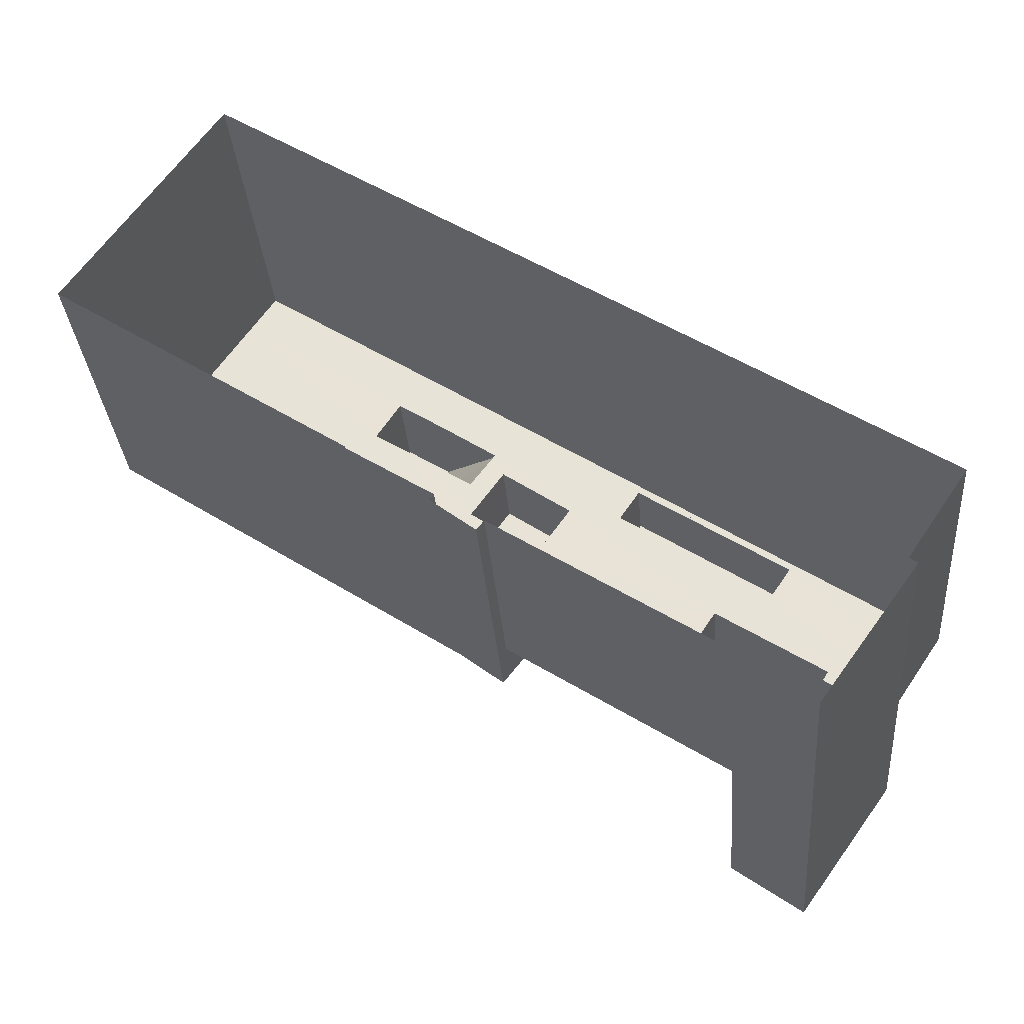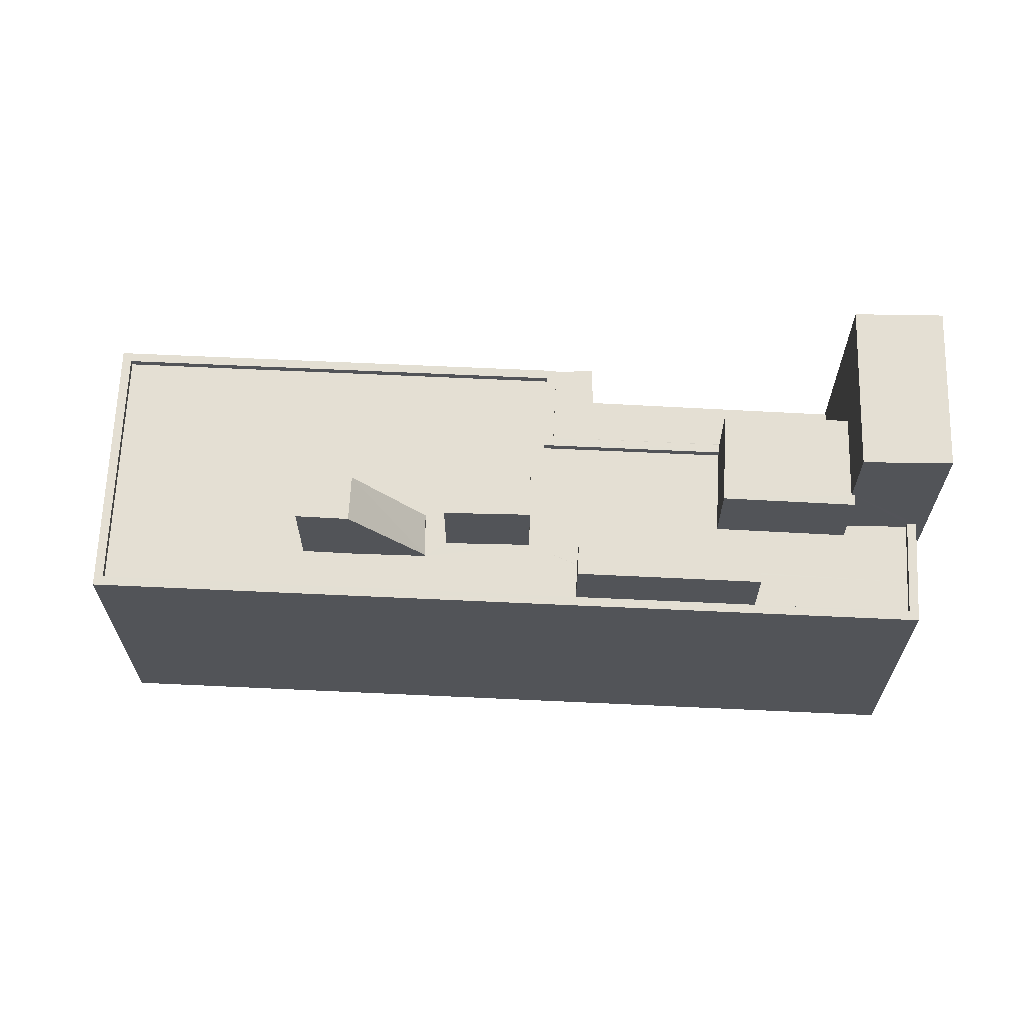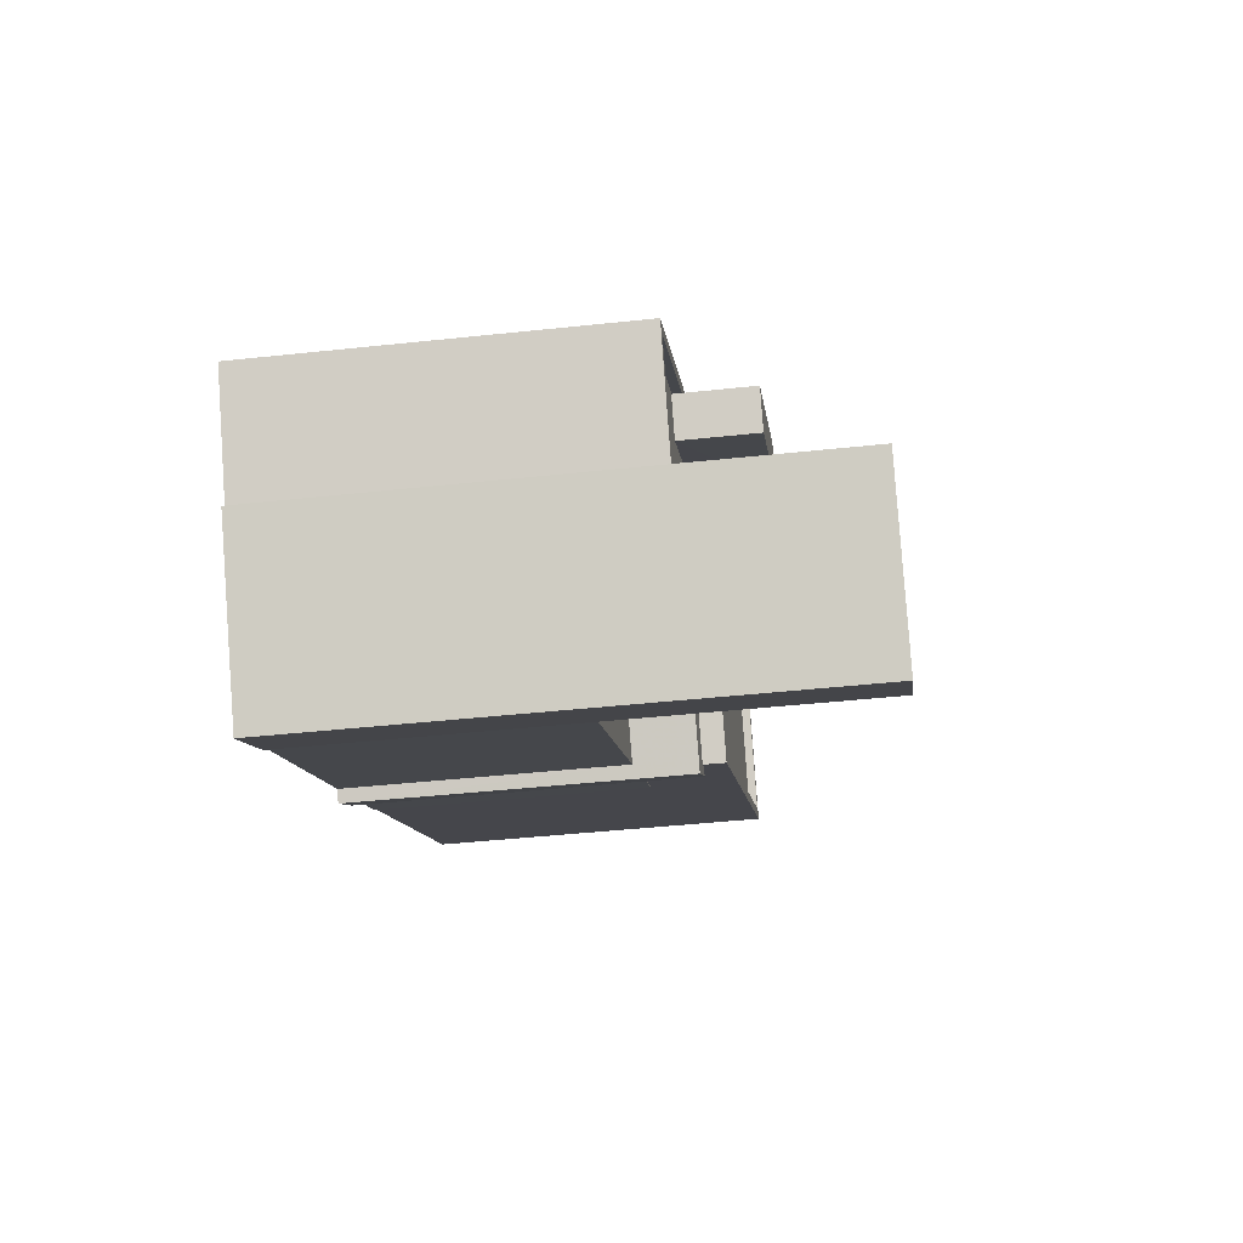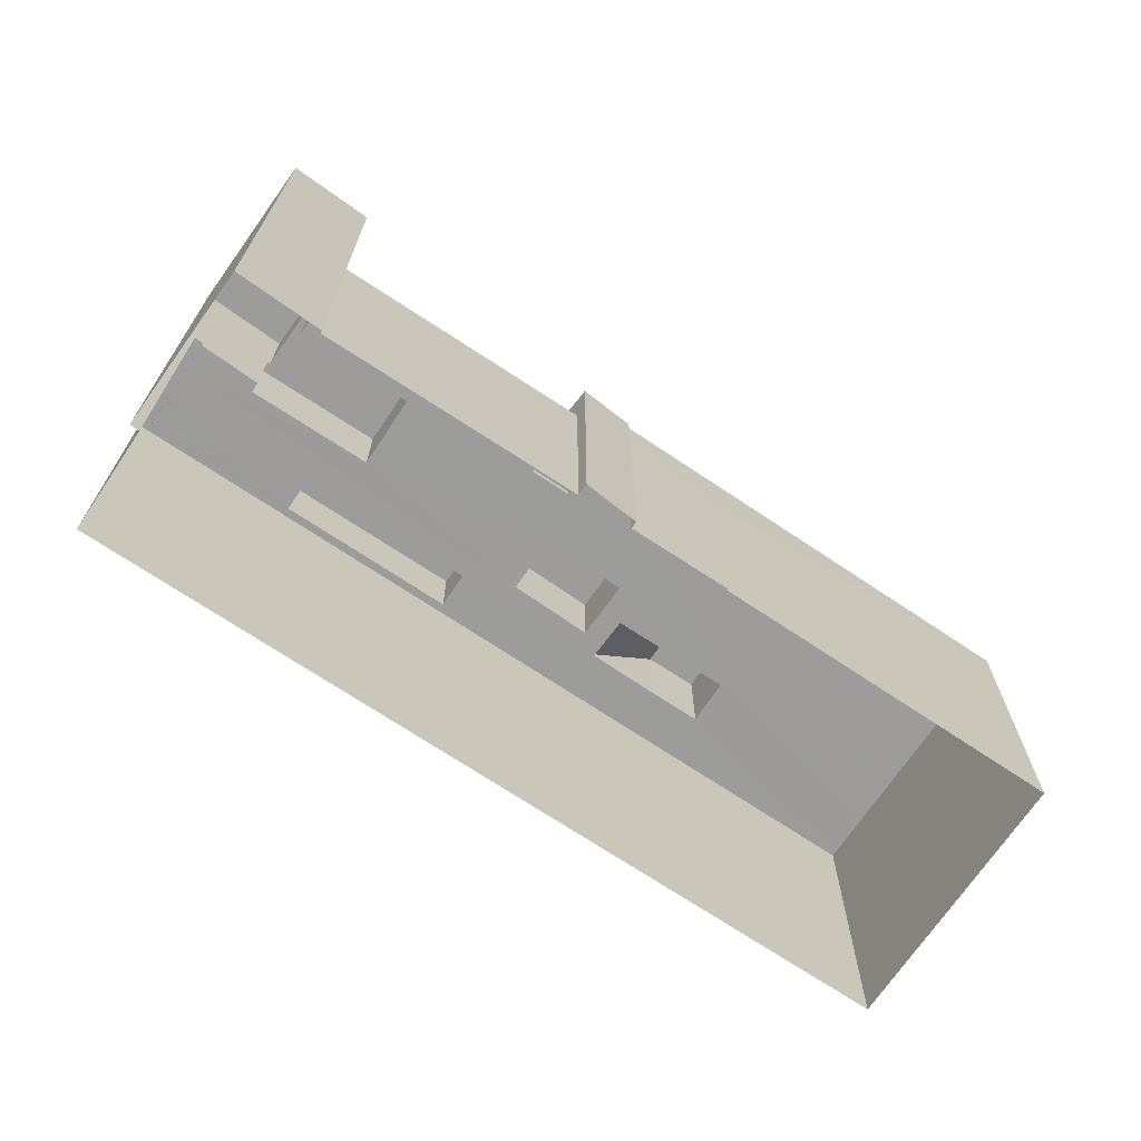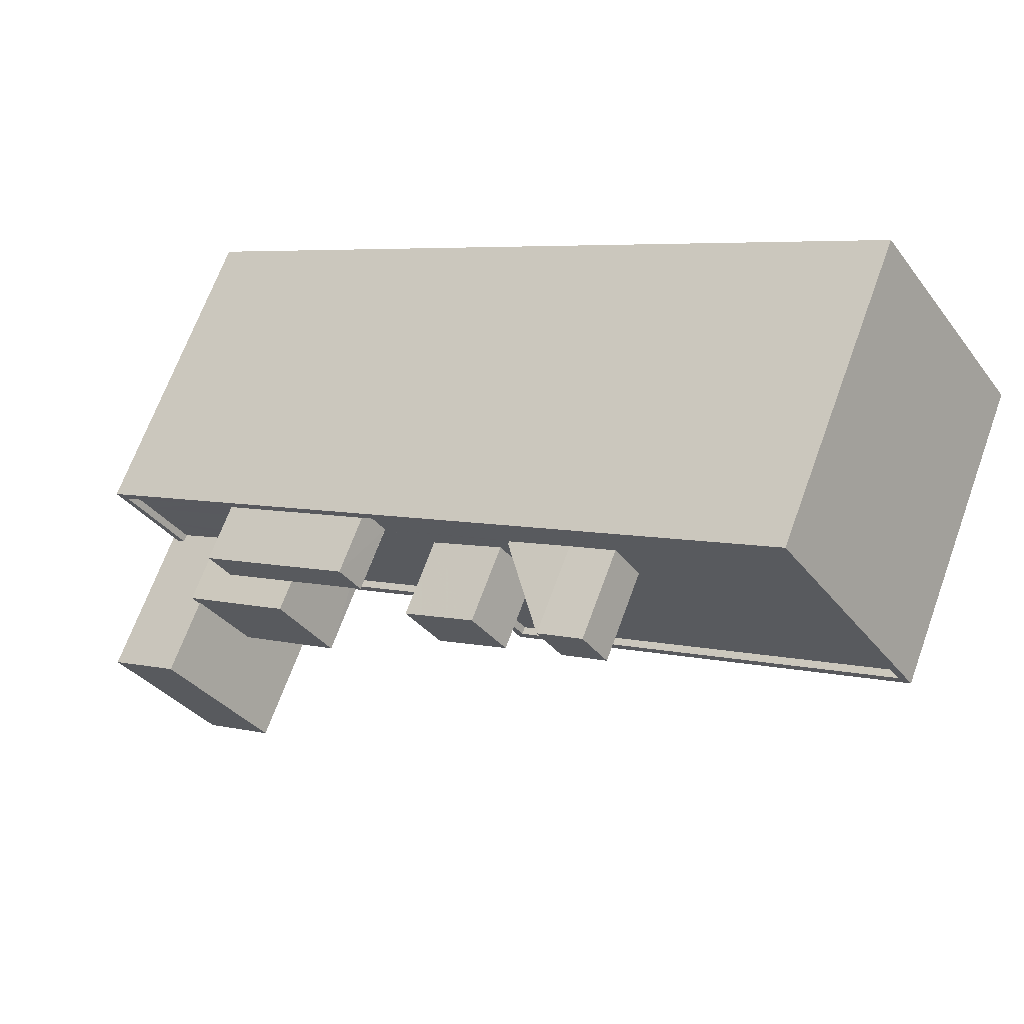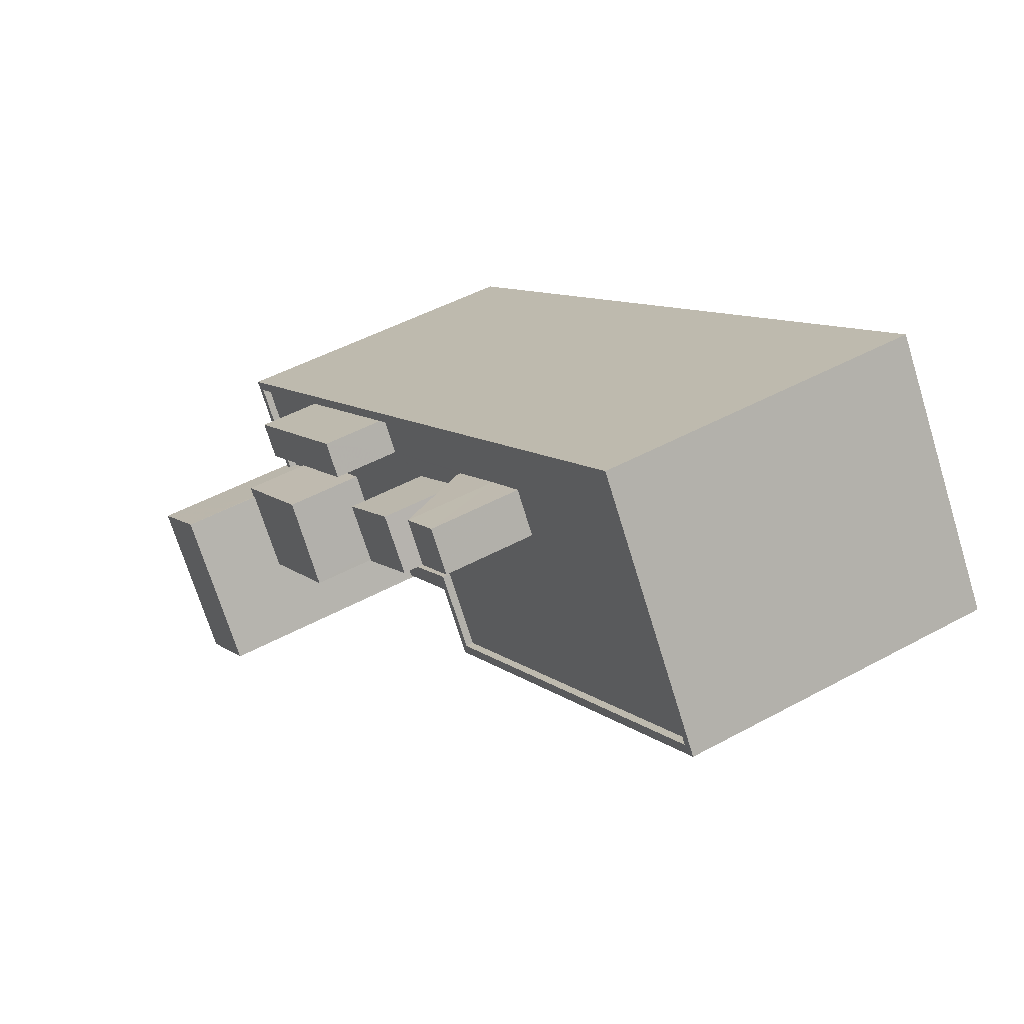
<metadata>
{"format":"obj","ext":"obj","renderer":"f3d","projection":"perspective","resolution":1024,"background":"white","views":[{"elev":-32.0,"azim":-175.4,"up":"+Y"},{"elev":66.8,"azim":-143.5,"up":"+Z"},{"elev":-43.8,"azim":-82.7,"up":"+Y"},{"elev":-70.0,"azim":-0.1,"up":"+Z"},{"elev":68.3,"azim":20.1,"up":"+Y"},{"elev":47.1,"azim":58.2,"up":"+Y"}]}
</metadata>
<code>
v -9326 -3.661e+04 15.01
v -9327 -3.661e+04 15.01
v -9326 -3.661e+04 15.01
v -9314 -3.66e+04 15.01
v -9323 -3.661e+04 15.01
v -9319 -3.66e+04 15.01
v -9337 -3.662e+04 15.02
v -9340 -3.661e+04 15.02
v -9340 -3.661e+04 15.02
v -9335 -3.662e+04 15.02
v -9335 -3.662e+04 15.02
v -9342 -3.661e+04 15.02
v -9328 -3.661e+04 15.01
v -9323 -3.661e+04 15.01
v -9324 -3.66e+04 27.99
v -9327 -3.66e+04 25.11
v -9326 -3.66e+04 25.11
v -9325 -3.66e+04 27.99
v -9324 -3.66e+04 27.99
v -9323 -3.66e+04 27.99
v -9324 -3.66e+04 25.01
v -9318 -3.66e+04 25
v -9319 -3.66e+04 25.01
v -9341 -3.661e+04 25.02
v -9337 -3.661e+04 25.01
v -9341 -3.661e+04 25.02
v -9325 -3.66e+04 25.01
v -9331 -3.661e+04 25.01
v -9332 -3.66e+04 25.01
v -9336 -3.661e+04 25.01
v -9327 -3.66e+04 25.01
v -9336 -3.661e+04 25.01
v -9327 -3.66e+04 25.01
v -9327 -3.66e+04 25.01
v -9340 -3.661e+04 25.02
v -9330 -3.661e+04 25.01
v -9331 -3.661e+04 25.01
v -9338 -3.661e+04 25.01
v -9339 -3.661e+04 25.01
v -9334 -3.661e+04 25.01
v -9323 -3.66e+04 25.01
v -9314 -3.66e+04 25
v -9326 -3.661e+04 25.01
v -9328 -3.661e+04 25.01
v -9333 -3.661e+04 25.01
v -9326 -3.661e+04 25.01
v -9338 -3.661e+04 25.01
v -9328 -3.661e+04 25.01
v -9326 -3.66e+04 25.01
v -9324 -3.66e+04 25.01
v -9327 -3.661e+04 25.26
v -9326 -3.661e+04 25.26
v -9328 -3.661e+04 25.26
v -9336 -3.661e+04 25.26
v -9333 -3.661e+04 25.26
v -9314 -3.66e+04 25.25
v -9336 -3.661e+04 25.26
v -9342 -3.661e+04 25.27
v -9340 -3.661e+04 25.26
v -9341 -3.661e+04 25.27
v -9319 -3.66e+04 25.26
v -9319 -3.66e+04 25.26
v -9339 -3.661e+04 25.26
v -9333 -3.661e+04 25.26
v -9328 -3.661e+04 25.26
v -9314 -3.66e+04 25.25
v -9332 -3.66e+04 27.2
v -9336 -3.661e+04 27.2
v -9331 -3.661e+04 27.2
v -9337 -3.661e+04 27.2
v -9327 -3.66e+04 27.6
v -9328 -3.661e+04 27.6
v -9326 -3.661e+04 27.6
v -9330 -3.661e+04 27.6
v -9326 -3.661e+04 24.62
v -9327 -3.661e+04 24.62
v -9327 -3.661e+04 24.62
v -9329 -3.661e+04 24.62
v -9326 -3.661e+04 24.62
v -9328 -3.661e+04 24.62
v -9329 -3.661e+04 22.87
v -9336 -3.661e+04 22.87
v -9335 -3.662e+04 22.87
v -9328 -3.661e+04 22.87
v -9326 -3.661e+04 22.87
v -9323 -3.661e+04 22.86
v -9323 -3.661e+04 22.86
v -9326 -3.661e+04 22.87
v -9338 -3.661e+04 27.6
v -9338 -3.661e+04 27.6
v -9334 -3.661e+04 27.6
v -9333 -3.661e+04 27.6
v -9338 -3.661e+04 27.6
v -9336 -3.661e+04 27.6
v -9340 -3.661e+04 30.21
v -9337 -3.662e+04 30.21
v -9335 -3.662e+04 30.21
v -9338 -3.661e+04 30.21
f 1 2 3
f 4 5 6
f 7 8 9
f 10 7 11
f 3 12 6
f 2 13 3
f 5 14 3
f 12 13 9
f 13 11 9
f 3 6 5
f 9 11 7
f 3 13 12
f 15 16 17
f 18 16 15
f 19 15 20
f 19 18 15
f 21 22 23
f 24 25 26
f 27 21 23
f 28 27 29
f 25 24 30
f 23 26 29
f 29 26 25
f 27 23 29
f 31 27 28
f 30 24 32
f 33 34 31
f 24 35 32
f 32 36 37
f 28 37 36
f 36 33 31
f 35 36 32
f 36 31 28
f 38 35 39
f 36 35 40
f 41 22 21
f 42 41 43
f 42 22 41
f 44 40 45
f 43 46 44
f 39 47 38
f 40 48 36
f 33 49 34
f 33 46 49
f 44 46 48
f 35 38 40
f 46 50 49
f 43 41 50
f 44 48 40
f 43 50 46
f 51 52 53
f 54 53 55
f 51 56 52
f 57 54 55
f 58 59 60
f 61 56 62
f 59 63 60
f 58 60 62
f 53 64 55
f 64 53 65
f 60 61 62
f 66 56 61
f 52 56 66
f 53 52 65
f 67 68 69
f 67 70 68
f 71 72 73
f 71 74 72
f 75 76 77
f 77 76 78
f 75 79 76
f 78 76 80
f 81 82 83
f 84 81 83
f 85 86 87
f 88 85 87
f 89 90 91
f 91 90 92
f 89 93 90
f 92 90 94
f 95 96 97
f 98 95 97
f 16 27 31
f 16 18 27
f 50 17 49
f 50 15 17
f 49 17 34
f 34 16 31
f 34 17 16
f 21 19 20
f 41 21 20
f 50 41 20
f 15 50 20
f 19 27 18
f 19 21 27
f 26 60 24
f 60 63 24
f 24 63 35
f 63 39 35
f 61 26 23
f 61 60 26
f 42 66 22
f 22 61 23
f 22 66 61
f 66 42 43
f 52 66 43
f 52 43 44
f 65 52 44
f 45 65 44
f 45 64 65
f 51 76 79
f 51 87 56
f 56 87 4
f 79 88 87
f 4 87 5
f 51 79 87
f 62 6 12
f 58 62 12
f 56 4 6
f 62 56 6
f 59 58 12
f 9 59 12
f 80 51 53
f 80 76 51
f 78 54 82
f 82 81 78
f 53 54 78
f 80 53 78
f 37 28 69
f 28 29 67
f 28 67 69
f 69 68 32
f 37 69 32
f 25 30 70
f 30 32 68
f 70 30 68
f 25 67 29
f 25 70 67
f 33 73 46
f 33 71 73
f 73 72 48
f 46 73 48
f 72 74 36
f 48 72 36
f 36 71 33
f 36 74 71
f 75 77 2
f 1 75 2
f 78 84 77
f 77 84 2
f 78 81 84
f 2 84 13
f 88 79 85
f 3 85 1
f 1 85 75
f 85 79 75
f 5 87 86
f 14 5 86
f 84 83 11
f 13 84 11
f 3 14 86
f 85 3 86
f 93 89 38
f 47 93 38
f 38 91 40
f 38 89 91
f 45 40 64
f 55 64 92
f 92 64 91
f 64 40 91
f 57 55 92
f 94 57 92
f 93 47 63
f 98 90 93
f 98 93 95
f 47 39 63
f 8 59 9
f 95 59 8
f 63 59 93
f 93 59 95
f 97 96 7
f 10 97 7
f 96 95 8
f 7 96 8
f 10 11 83
f 10 83 97
f 97 94 98
f 94 90 98
f 83 82 54
f 54 57 94
f 83 94 97
f 83 54 94

</code>
